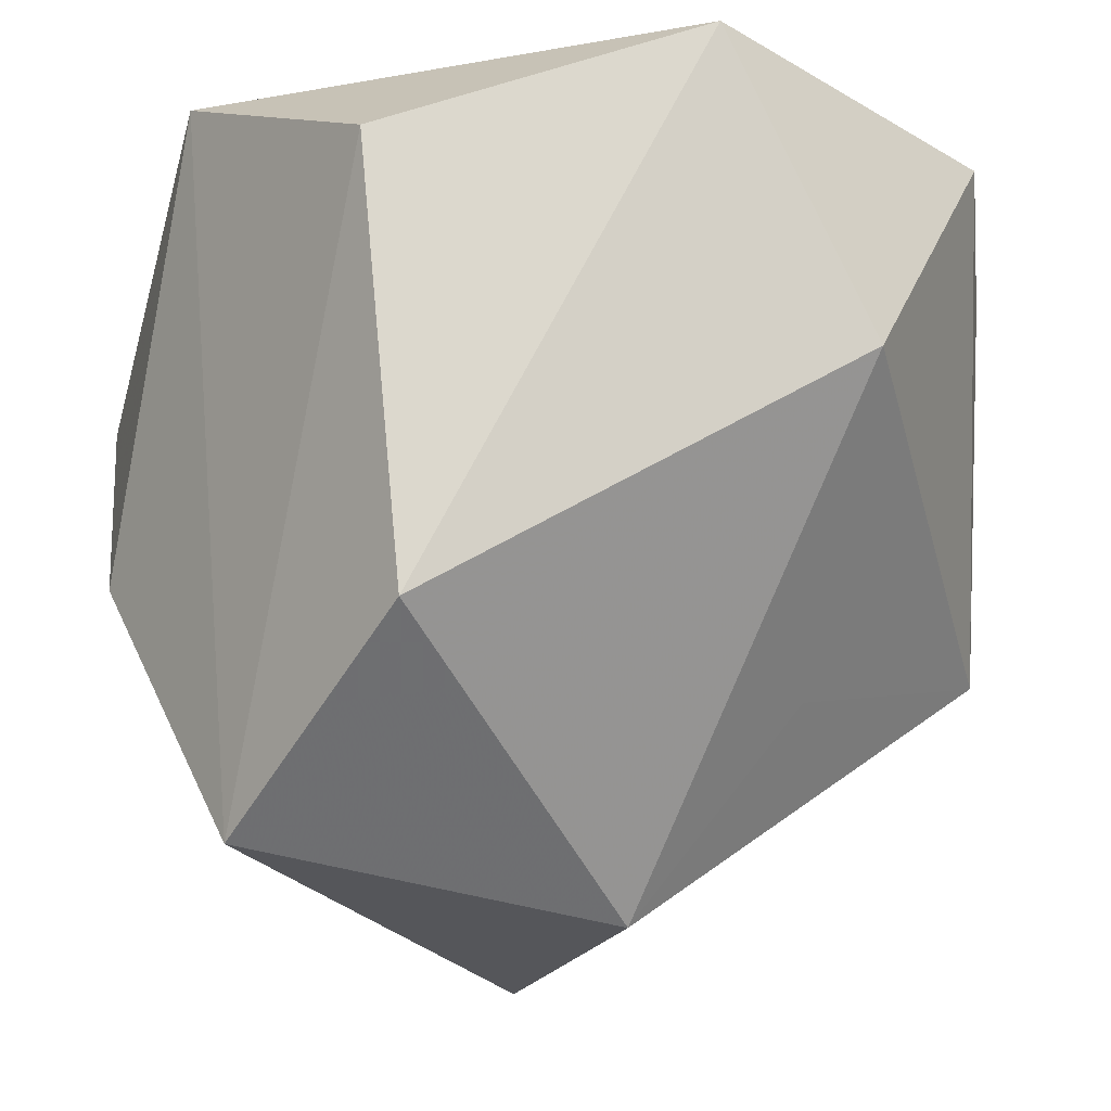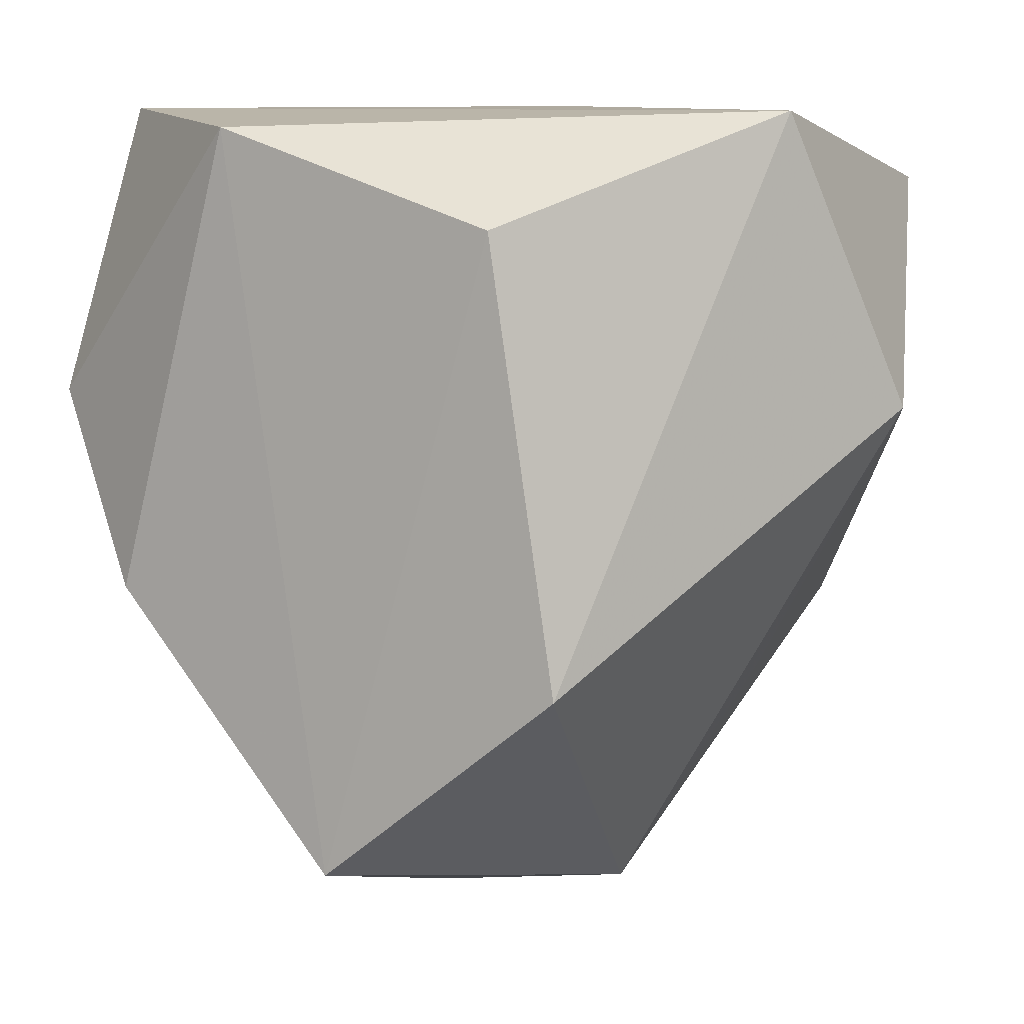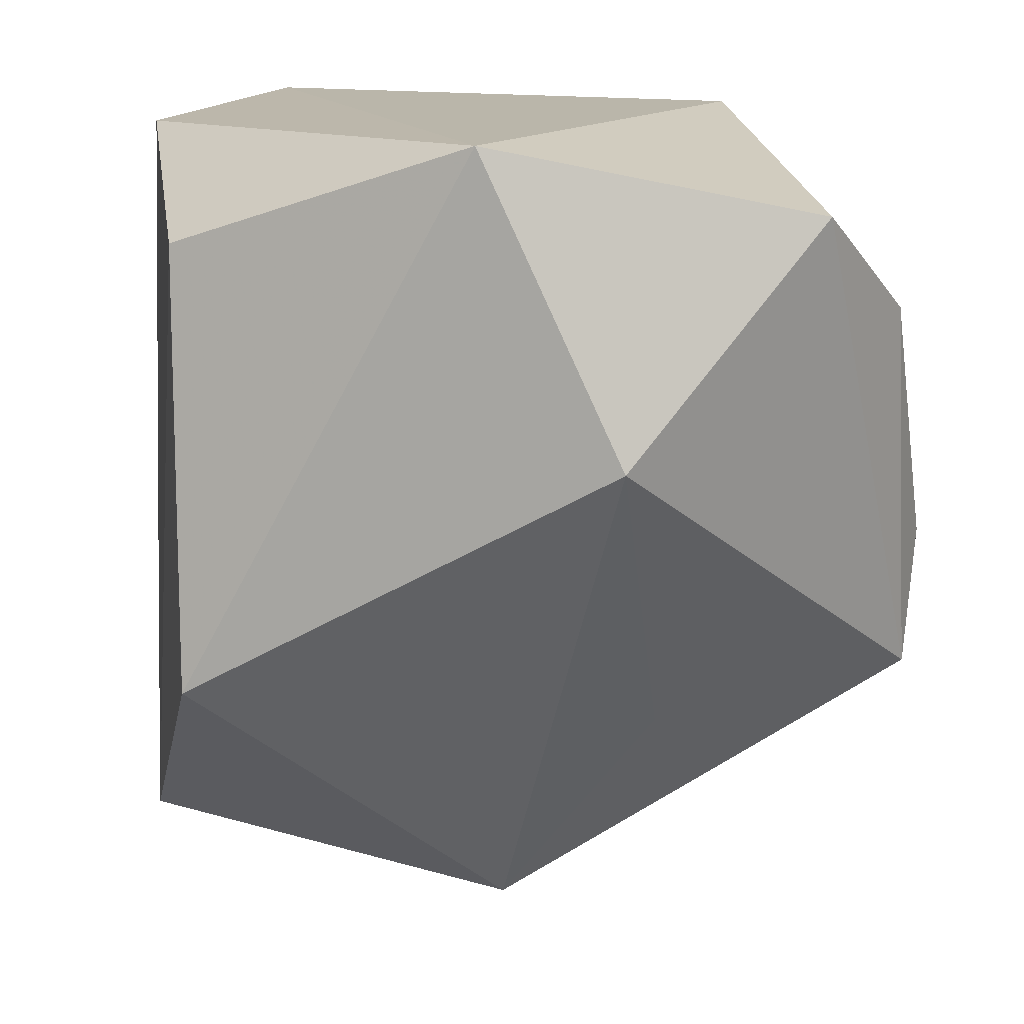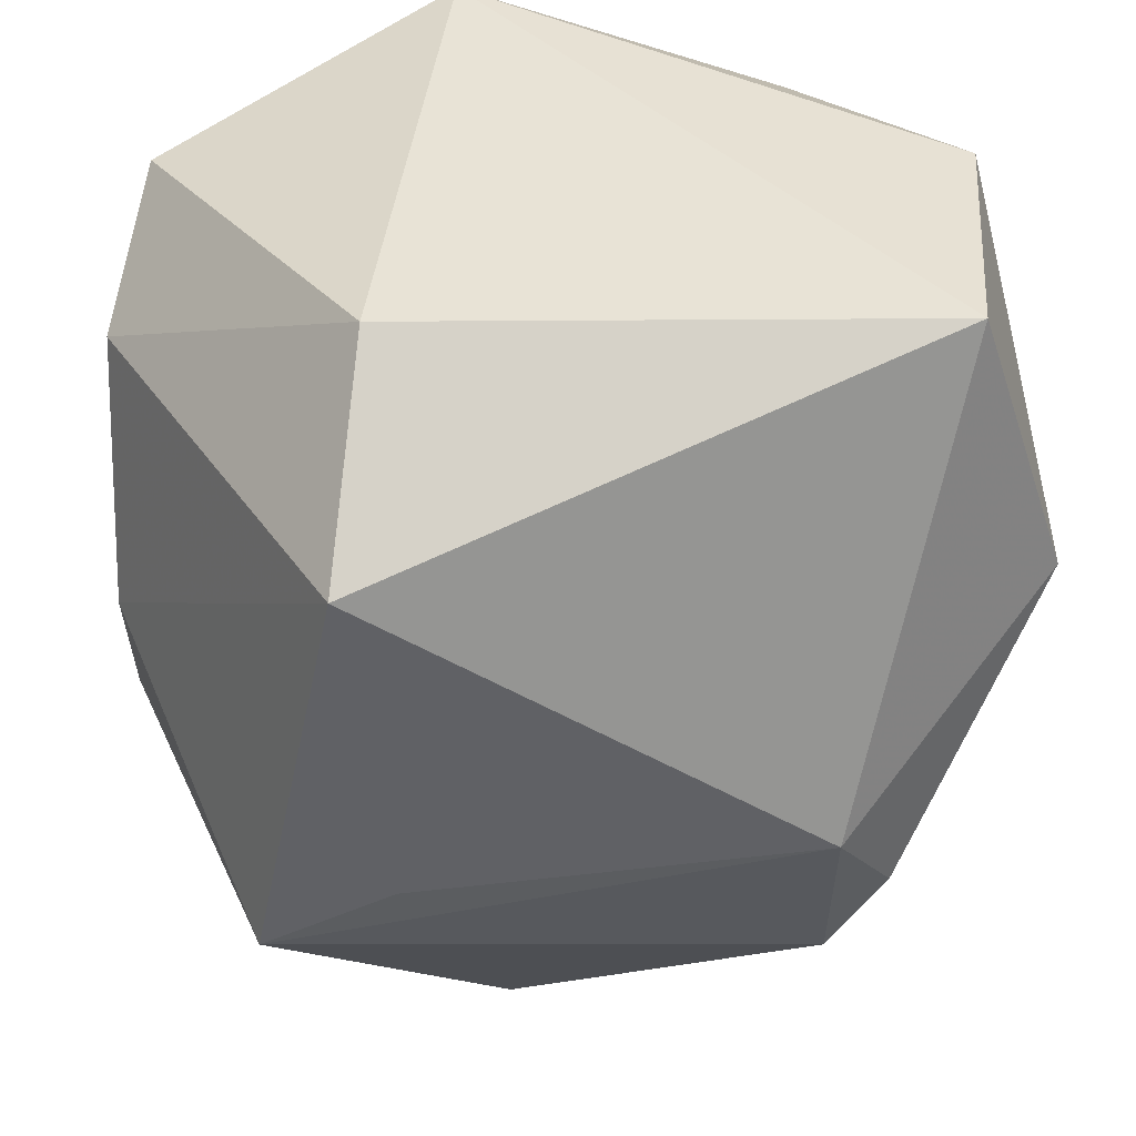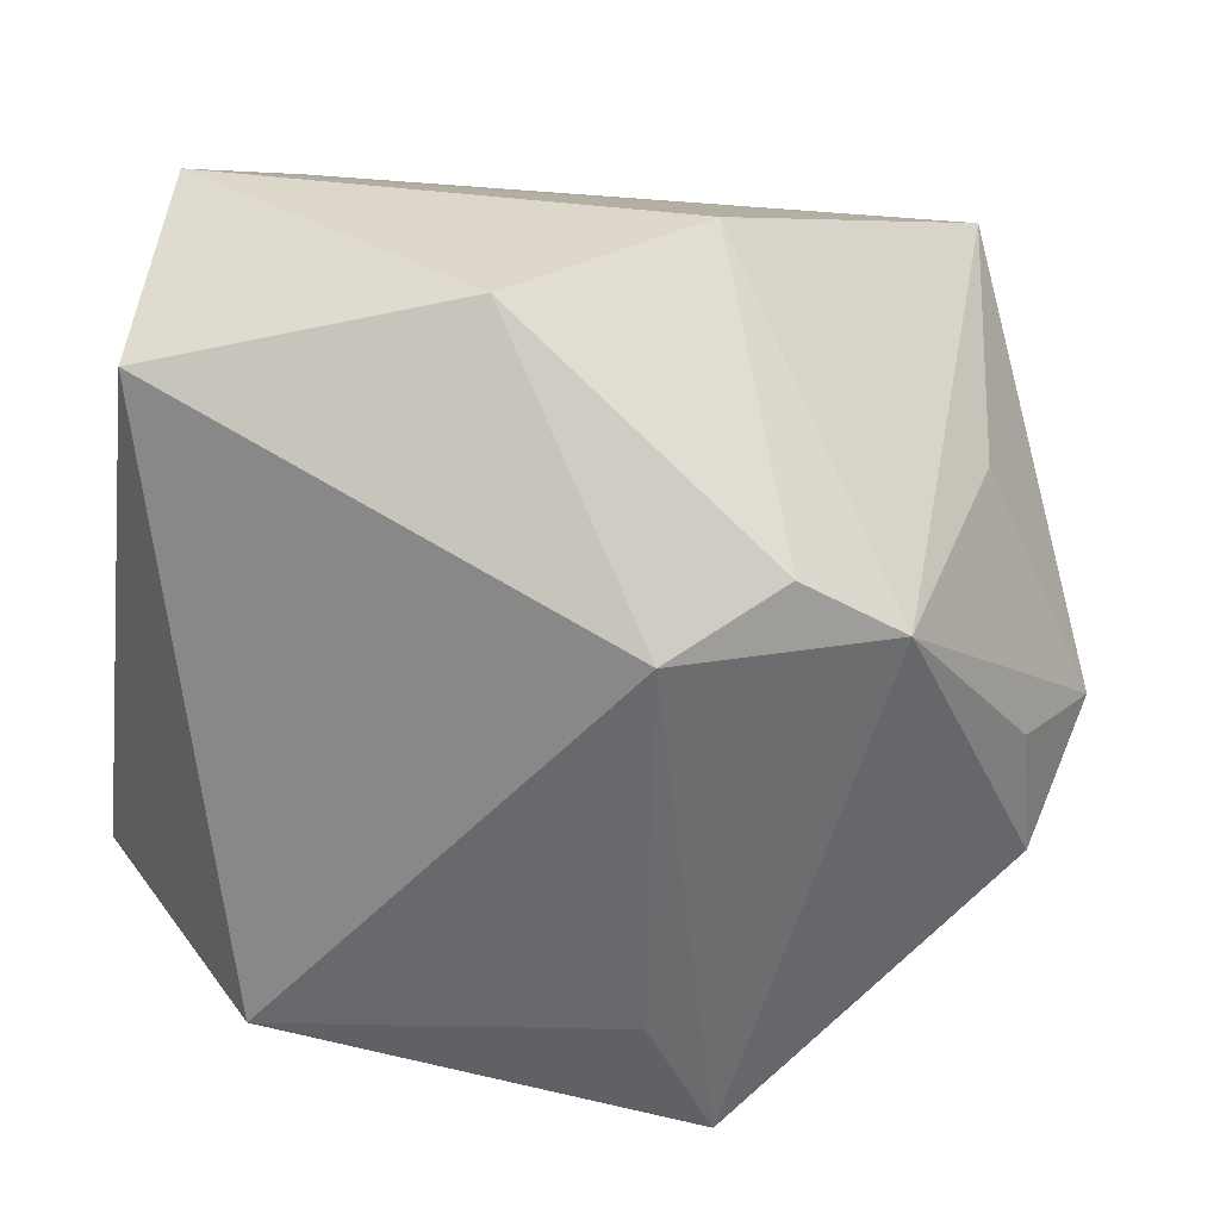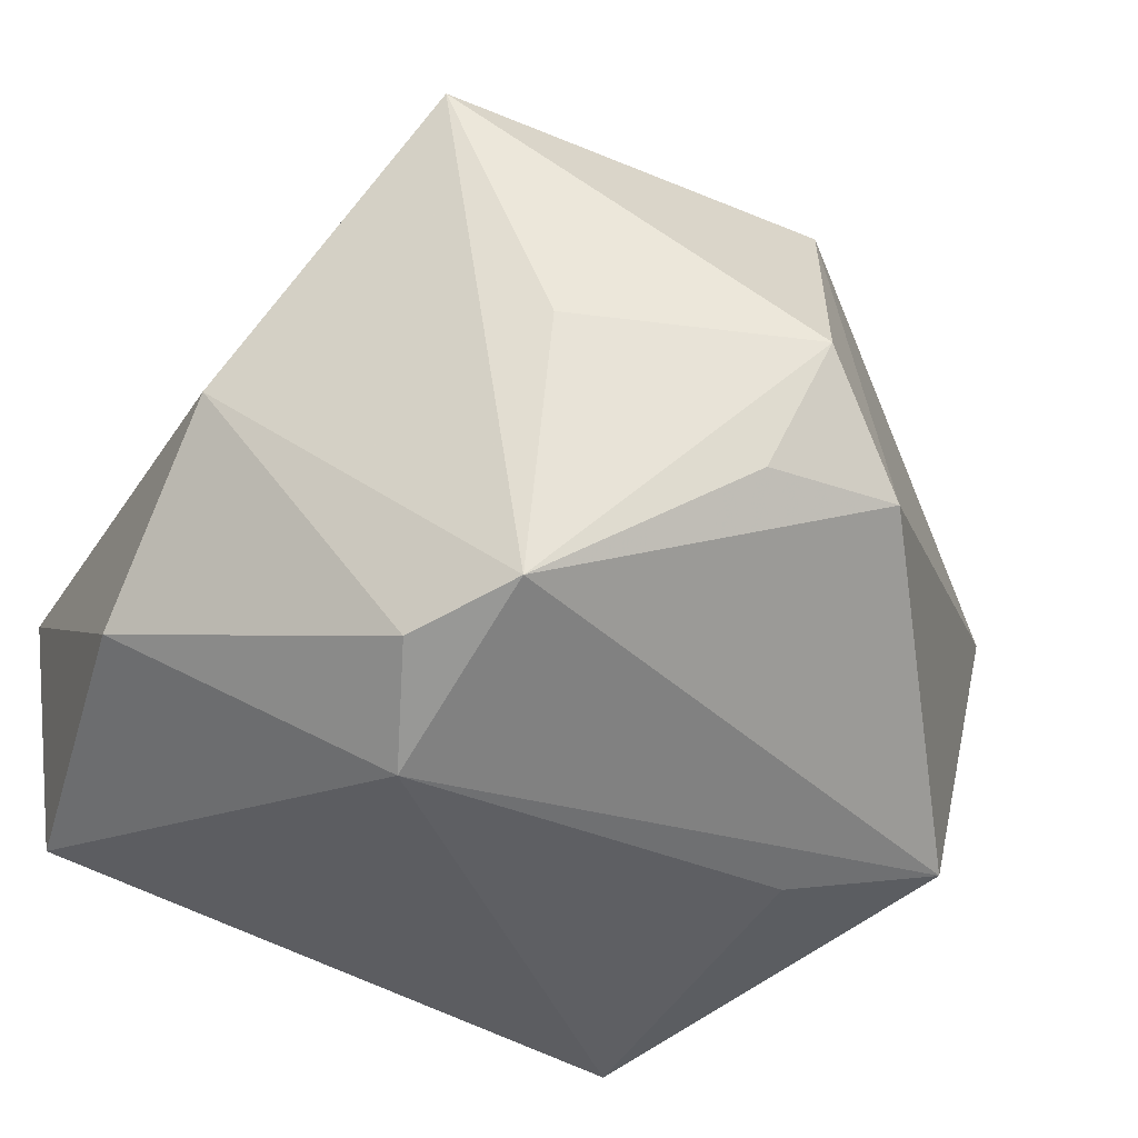
<metadata>
{"format":"obj","ext":"obj","renderer":"f3d","projection":"perspective","resolution":1024,"background":"white","views":[{"elev":-9.1,"azim":-14.4,"up":"+Y"},{"elev":9.4,"azim":-36.1,"up":"+Y"},{"elev":13.8,"azim":13.9,"up":"+Y"},{"elev":41.5,"azim":172.2,"up":"+Y"},{"elev":-57.9,"azim":-96.5,"up":"+Z"},{"elev":-46.4,"azim":-34.9,"up":"+Z"}]}
</metadata>
<code>
v -0.02248 -0.03824 -0.007385
v -0.003041 -0.04364 -0.0212
v 0.03526 -0.01999 -0.03377
v -0.0256 0.02722 0.03317
v -0.04365 -0.0109 -0.006502
v 0.04455 0.01986 0.009745
v -0.03478 -0.03763 0.01781
v -0.0378 0.03655 0.004733
v 0.02224 0.007743 0.04013
v 0.007274 0.03818 0.03865
v 0.02647 0.02339 -0.03506
v 0.0215 0.03818 -0.01589
v 0.02216 -0.01204 -0.03635
v -0.01846 -0.008059 -0.03982
v 0.04545 -0.01951 0.003475
v -0.03196 0.03818 -0.02272
v -0.02299 -0.01723 0.04013
v -0.02496 -0.01877 -0.0347
v 0.004307 -0.04503 0.01635
v 0.03895 0.0306 0.02321
v -0.01955 -0.0295 -0.0329
v -0.0006587 -0.05121 -0.009631
v 0.02138 -0.02322 0.01902
v 0.01015 -0.04625 -0.02037
v -0.04182 0.008223 -0.02198
v 0.04625 -0.005721 0.000172
f 8 7 4
f 4 7 17
f 7 19 17
f 17 19 9
f 3 21 14
f 25 8 16
f 16 14 25
f 24 21 3
f 11 14 16
f 16 8 10
f 10 8 4
f 9 20 10
f 4 17 10
f 10 17 9
f 5 21 7
f 7 8 5
f 8 25 5
f 9 19 23
f 21 24 2
f 22 19 7
f 22 24 19
f 22 2 24
f 21 2 22
f 3 14 13
f 13 11 3
f 14 11 13
f 21 5 18
f 18 5 25
f 18 14 21
f 18 25 14
f 15 20 9
f 9 23 15
f 15 23 19
f 19 24 15
f 15 24 3
f 7 21 1
f 1 22 7
f 21 22 1
f 12 10 20
f 16 10 12
f 12 11 16
f 20 15 6
f 6 12 20
f 11 12 6
f 26 15 3
f 26 6 15
f 3 11 26
f 11 6 26

</code>
